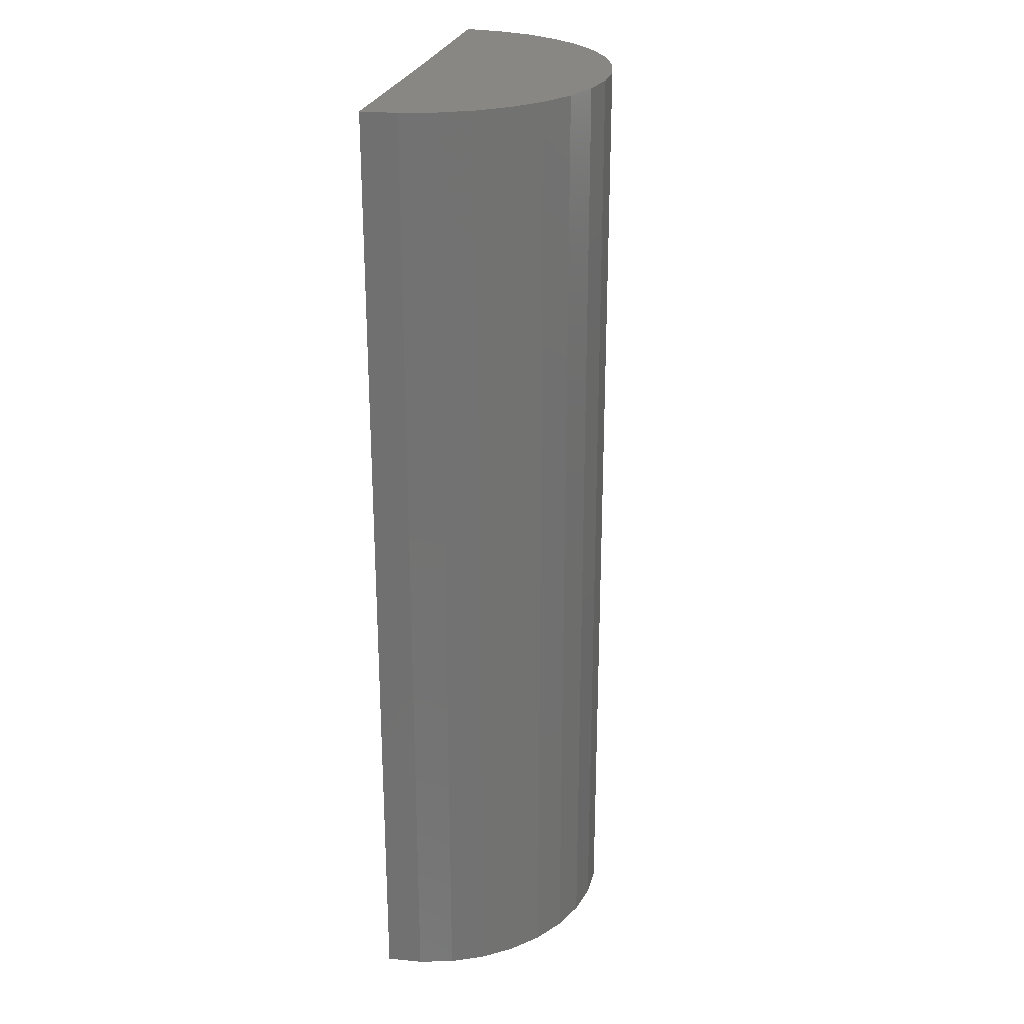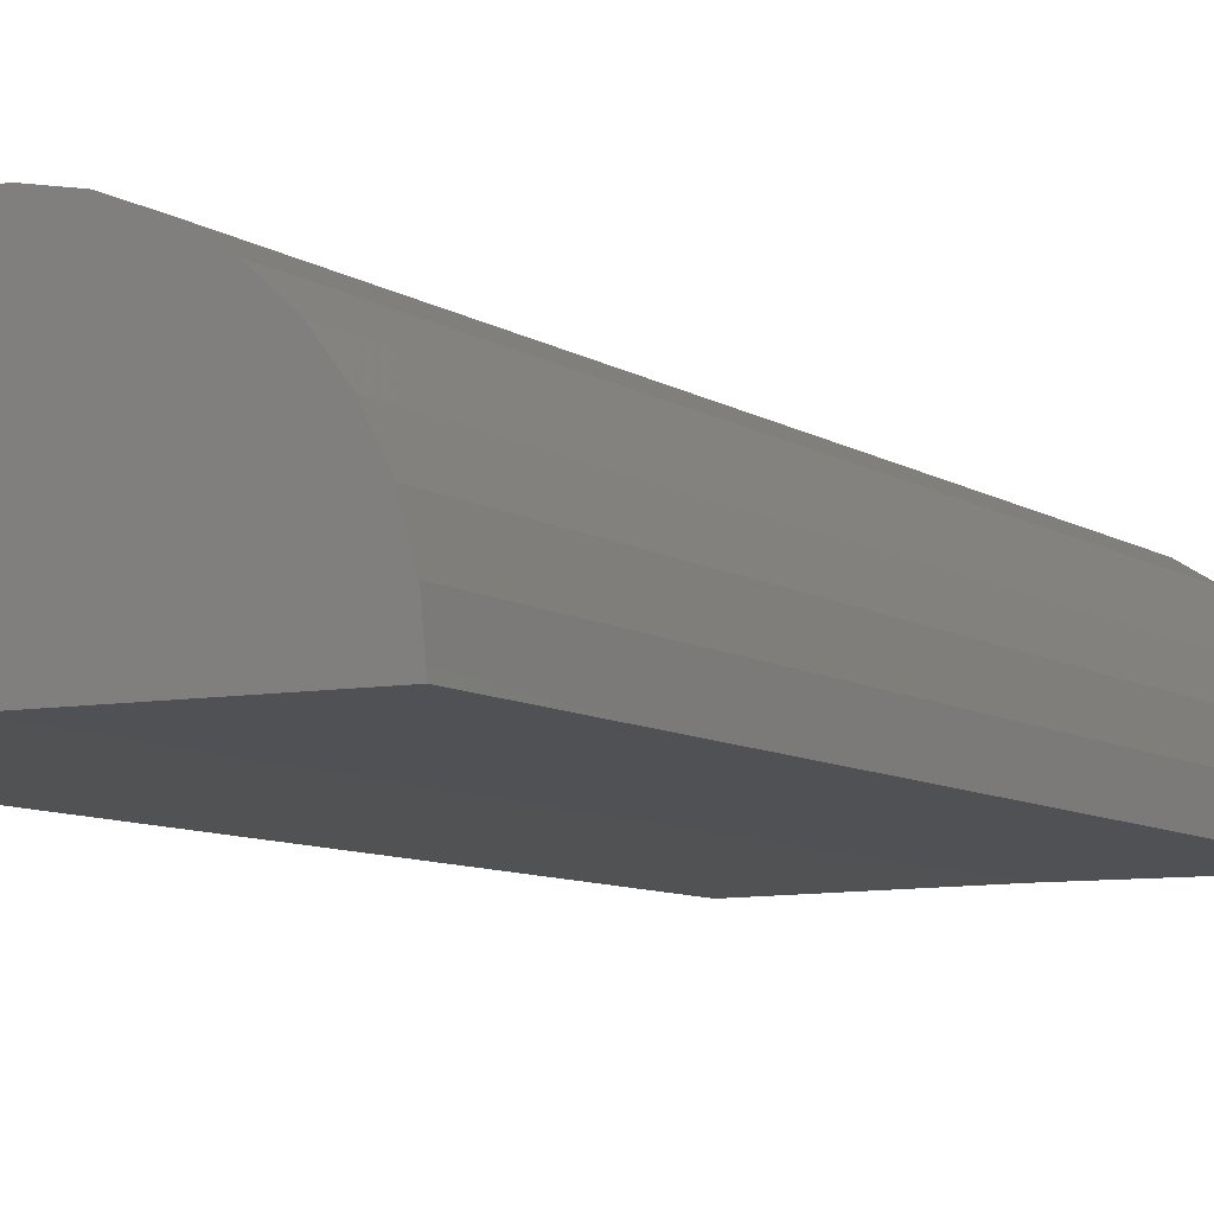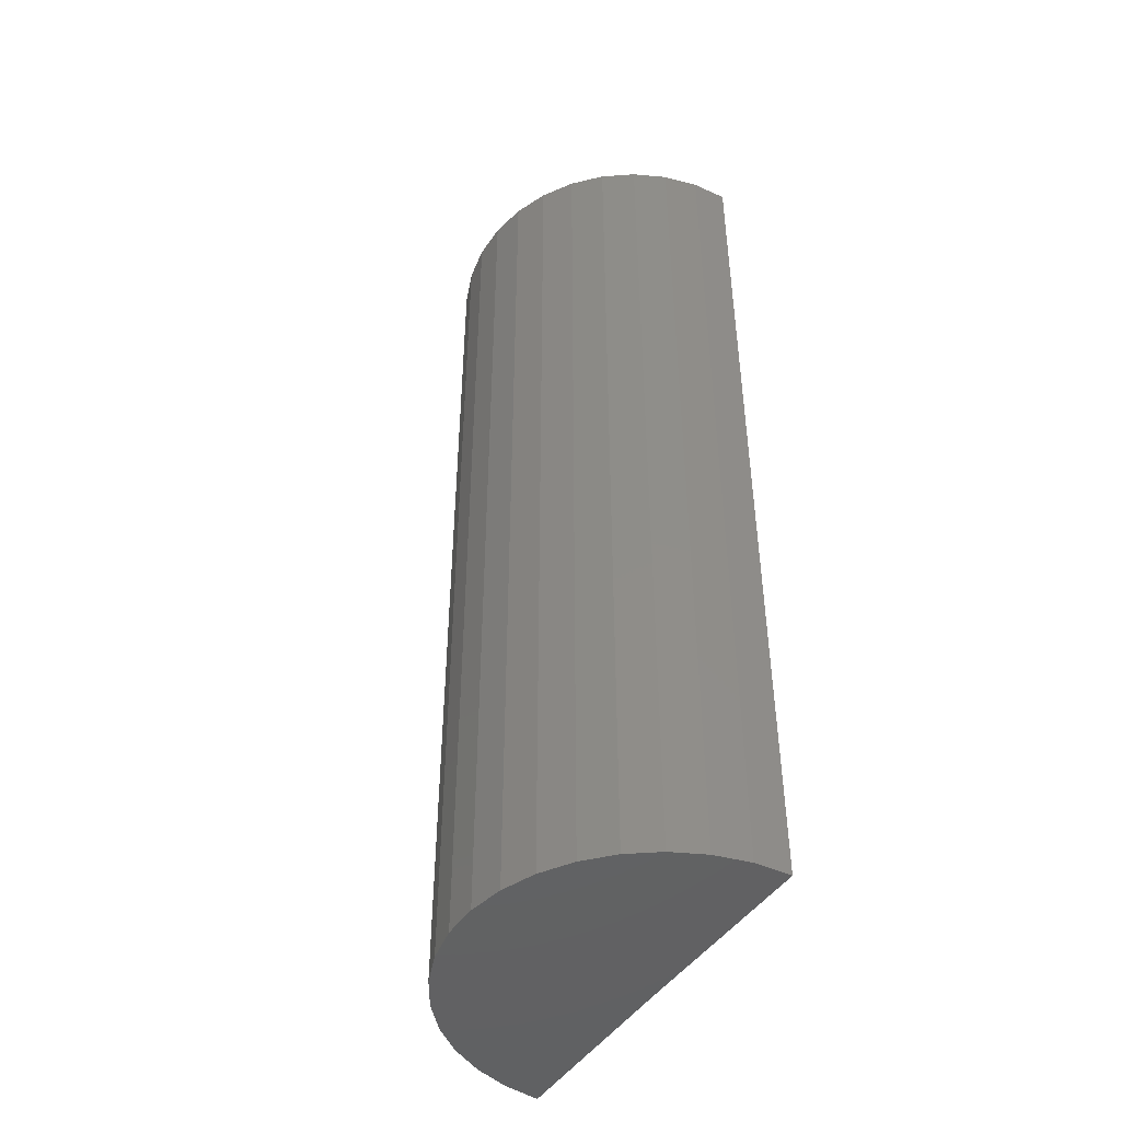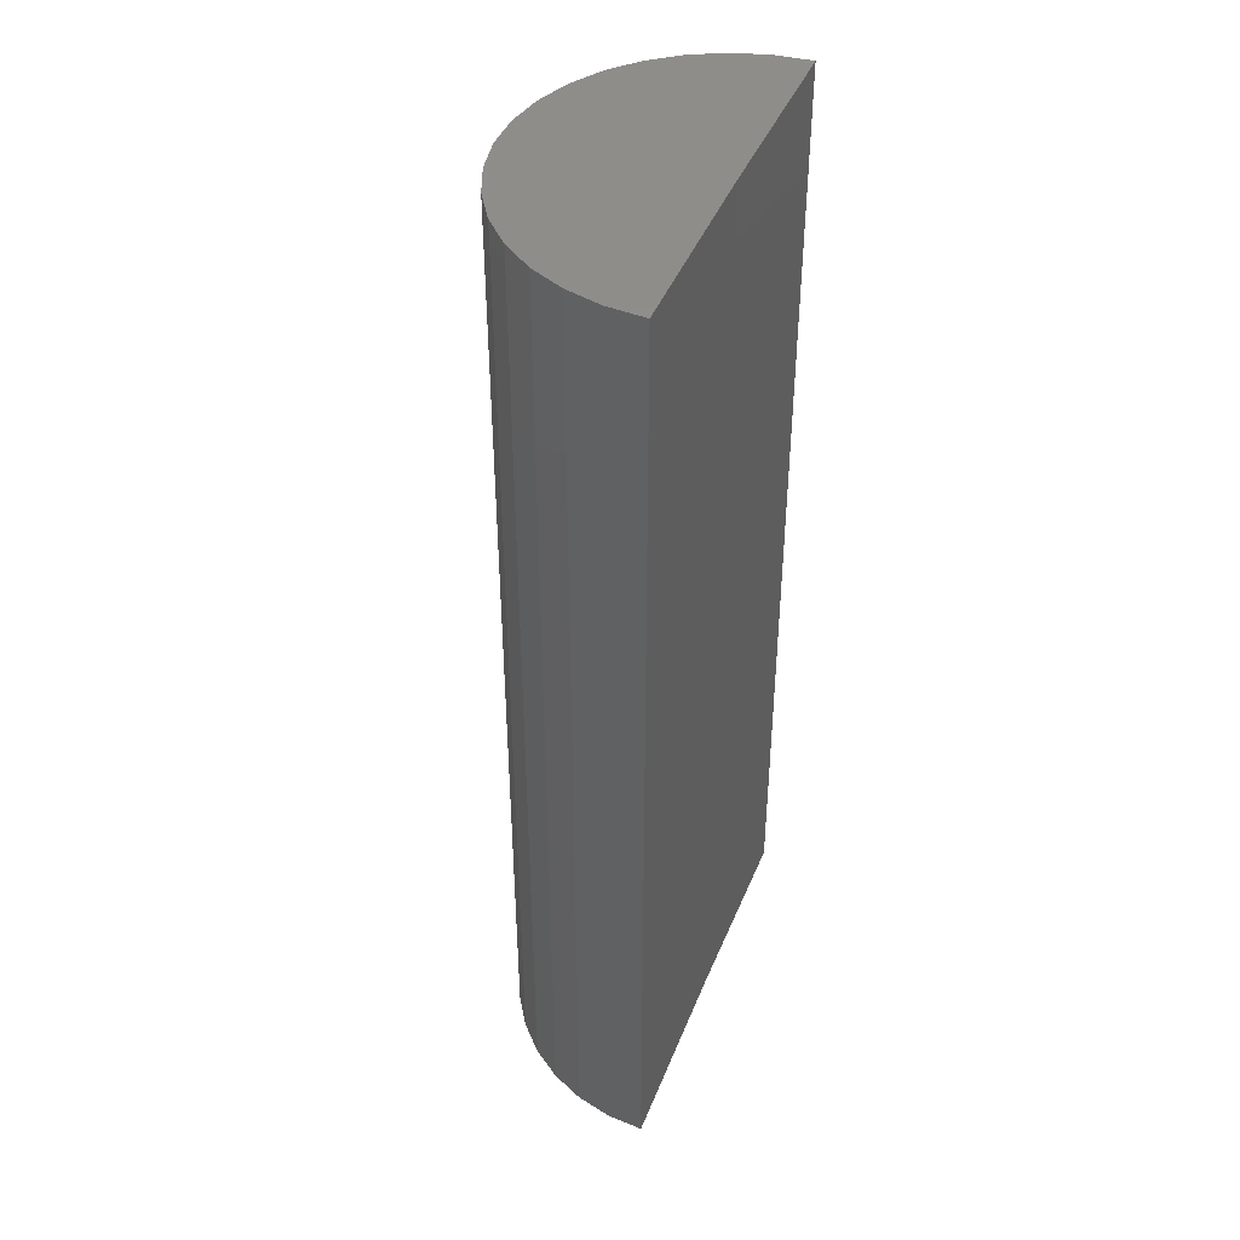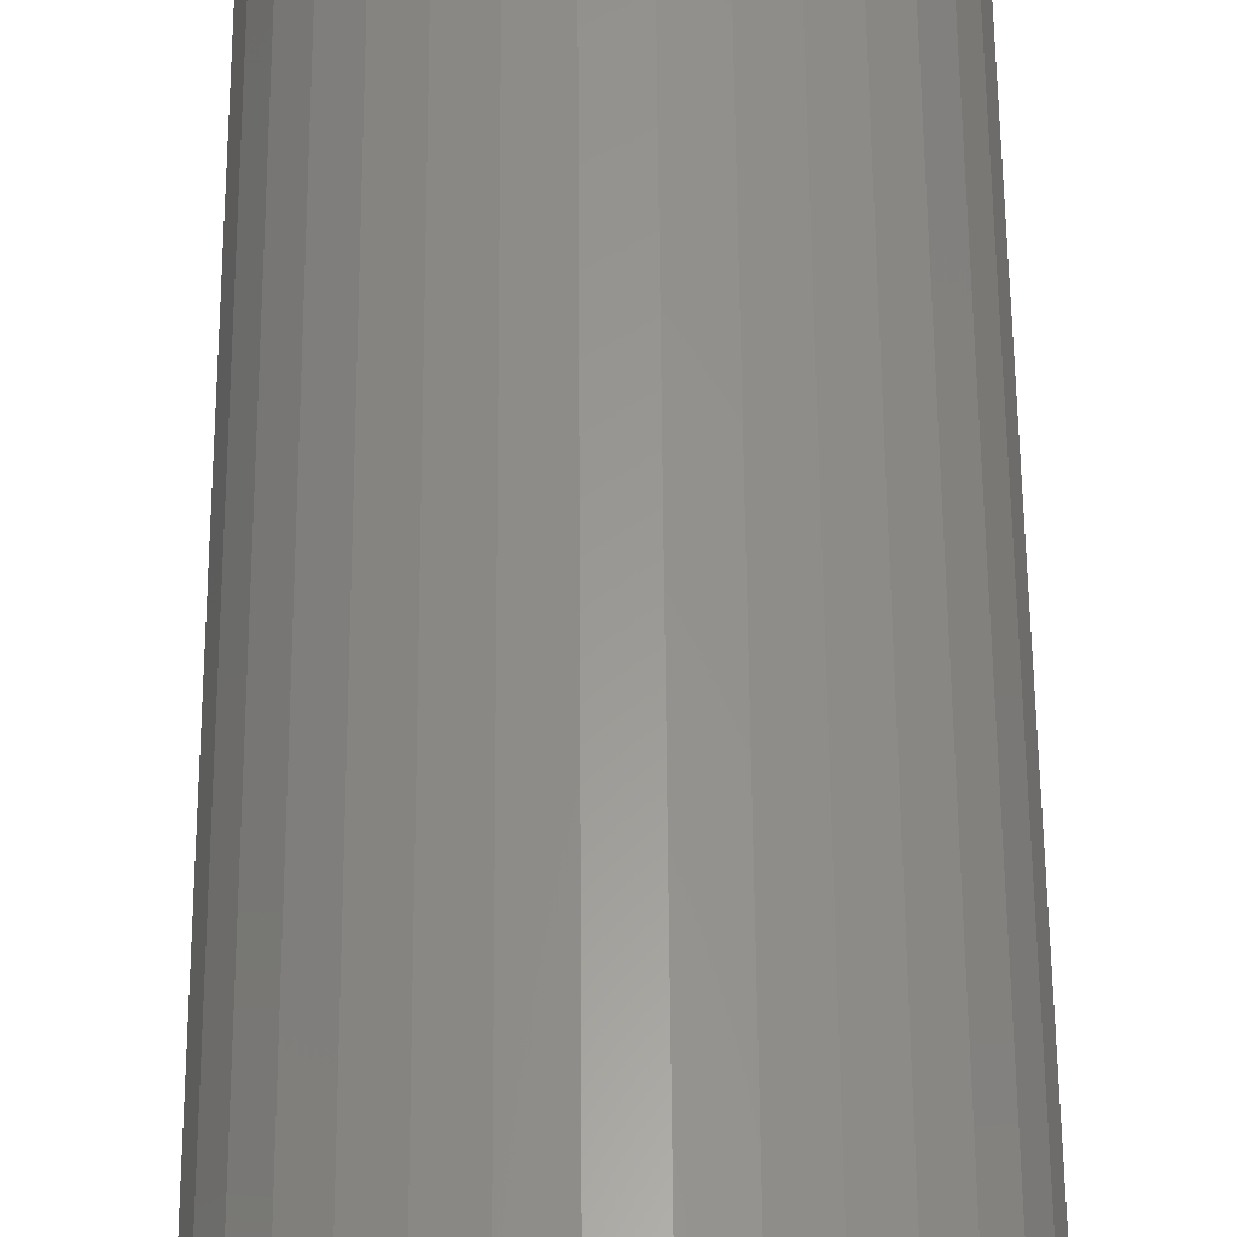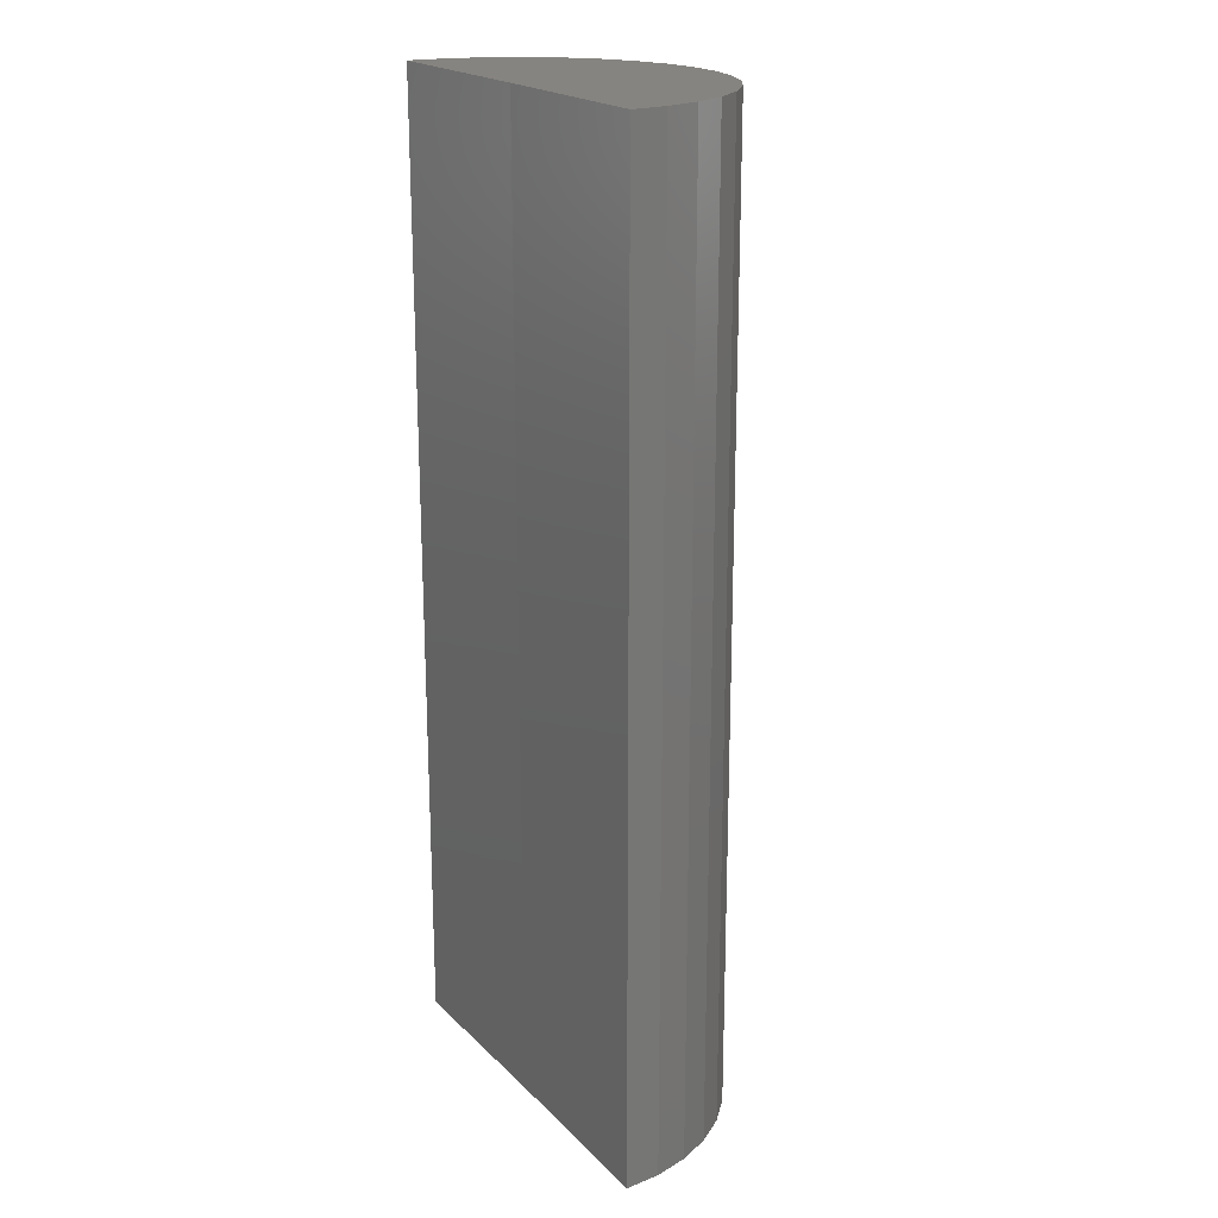
<metadata>
{"format":"stl","ext":"stl","renderer":"f3d","projection":"perspective","resolution":1024,"background":"white","views":[{"elev":25.7,"azim":-76.0,"up":"+Y"},{"elev":-7.6,"azim":-151.5,"up":"+Z"},{"elev":-46.5,"azim":58.2,"up":"+Y"},{"elev":42.7,"azim":111.3,"up":"+Y"},{"elev":59.3,"azim":-0.4,"up":"+Z"},{"elev":20.2,"azim":-120.5,"up":"+Y"}]}
</metadata>
<code>
# stl→obj: 38 verts, 72 faces
v 0.4515 -0.75 -0.003696
v 0.1516 -0.75 0
v 0.4515 0.75 -0.003696
v 0.1516 0.75 0
v -0.1484 -0.75 0
v -0.1484 0.75 0
v 0.4471 -0.75 0.0517
v 0.4471 0.75 0.0517
v 0.4325 -0.75 0.1053
v 0.4325 0.75 0.1053
v 0.4082 -0.75 0.1553
v 0.4082 0.75 0.1553
v 0.3752 -0.75 0.2
v 0.3752 0.75 0.2
v 0.3344 -0.75 0.2378
v 0.3344 0.75 0.2378
v 0.2874 -0.75 0.2675
v 0.2874 0.75 0.2675
v 0.2358 -0.75 0.2879
v 0.2358 0.75 0.2879
v 0.1812 -0.75 0.2985
v 0.1812 0.75 0.2985
v 0.1256 -0.75 0.2989
v 0.1256 0.75 0.2989
v 0.07093 -0.75 0.289
v 0.07093 0.75 0.289
v 0.01901 -0.75 0.2691
v 0.01901 0.75 0.2691
v -0.02836 -0.75 0.2401
v -0.02836 0.75 0.2401
v -0.06955 -0.75 0.2028
v -0.06955 0.75 0.2028
v -0.1032 -0.75 0.1585
v -0.1032 0.75 0.1585
v -0.128 -0.75 0.1088
v -0.128 0.75 0.1088
v -0.1433 -0.75 0.05534
v -0.1433 0.75 0.05534
f 1 2 3
f 3 2 4
f 5 6 2
f 2 6 4
f 1 3 7
f 7 3 8
f 7 8 9
f 9 8 10
f 9 10 11
f 11 10 12
f 11 12 13
f 13 12 14
f 13 14 15
f 15 14 16
f 15 16 17
f 17 16 18
f 17 18 19
f 19 18 20
f 19 20 21
f 21 20 22
f 21 22 23
f 23 22 24
f 23 24 25
f 25 24 26
f 25 26 27
f 27 26 28
f 27 28 29
f 29 28 30
f 29 30 31
f 31 30 32
f 31 32 33
f 33 32 34
f 33 34 35
f 35 34 36
f 35 36 37
f 37 36 38
f 37 38 5
f 5 38 6
f 4 8 3
f 20 24 22
f 4 6 8
f 8 6 38
f 8 38 10
f 10 38 36
f 10 36 12
f 12 36 34
f 12 34 14
f 14 34 32
f 14 32 16
f 16 32 30
f 16 30 18
f 18 30 28
f 18 28 20
f 20 28 26
f 20 26 24
f 7 2 1
f 21 23 19
f 23 25 19
f 19 25 27
f 19 27 17
f 17 27 29
f 17 29 15
f 15 29 31
f 15 31 13
f 13 31 33
f 13 33 11
f 11 33 35
f 11 35 9
f 9 35 37
f 9 37 7
f 7 37 5
f 7 5 2

</code>
